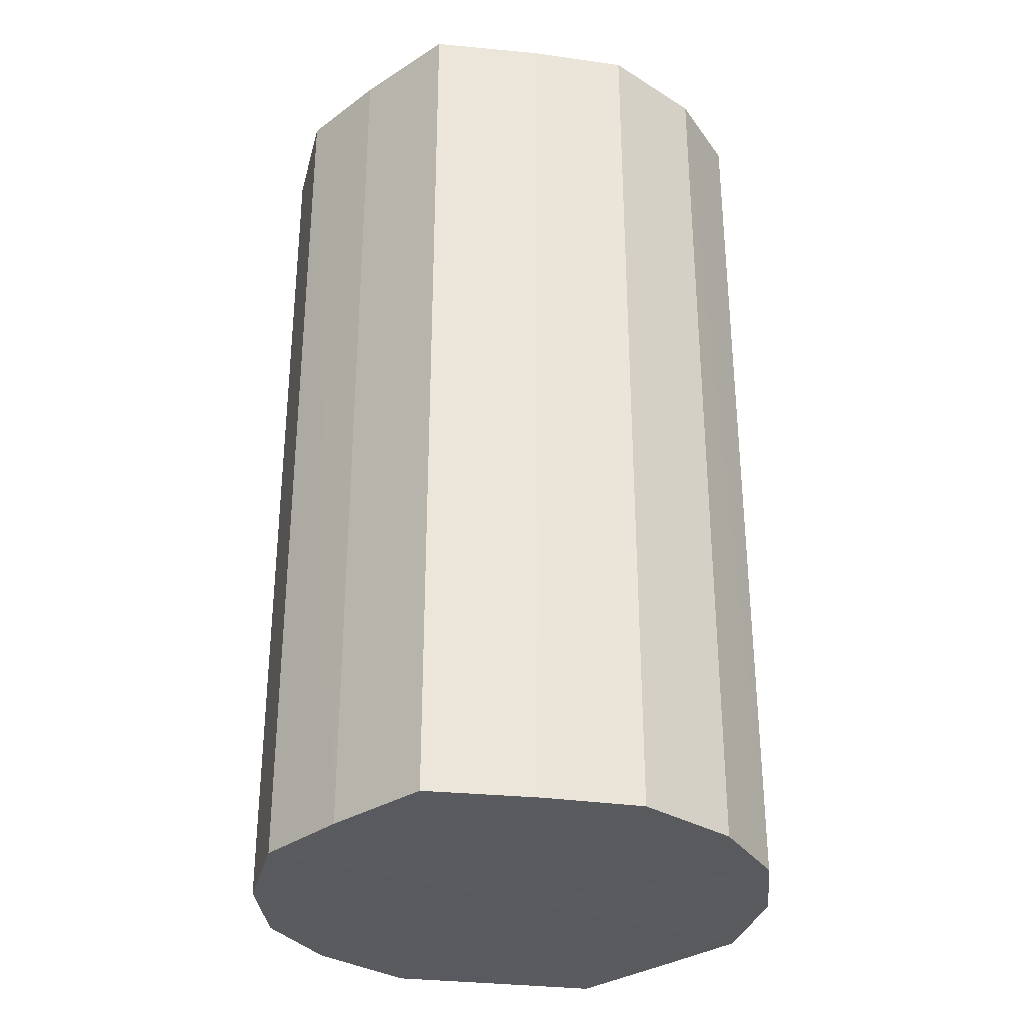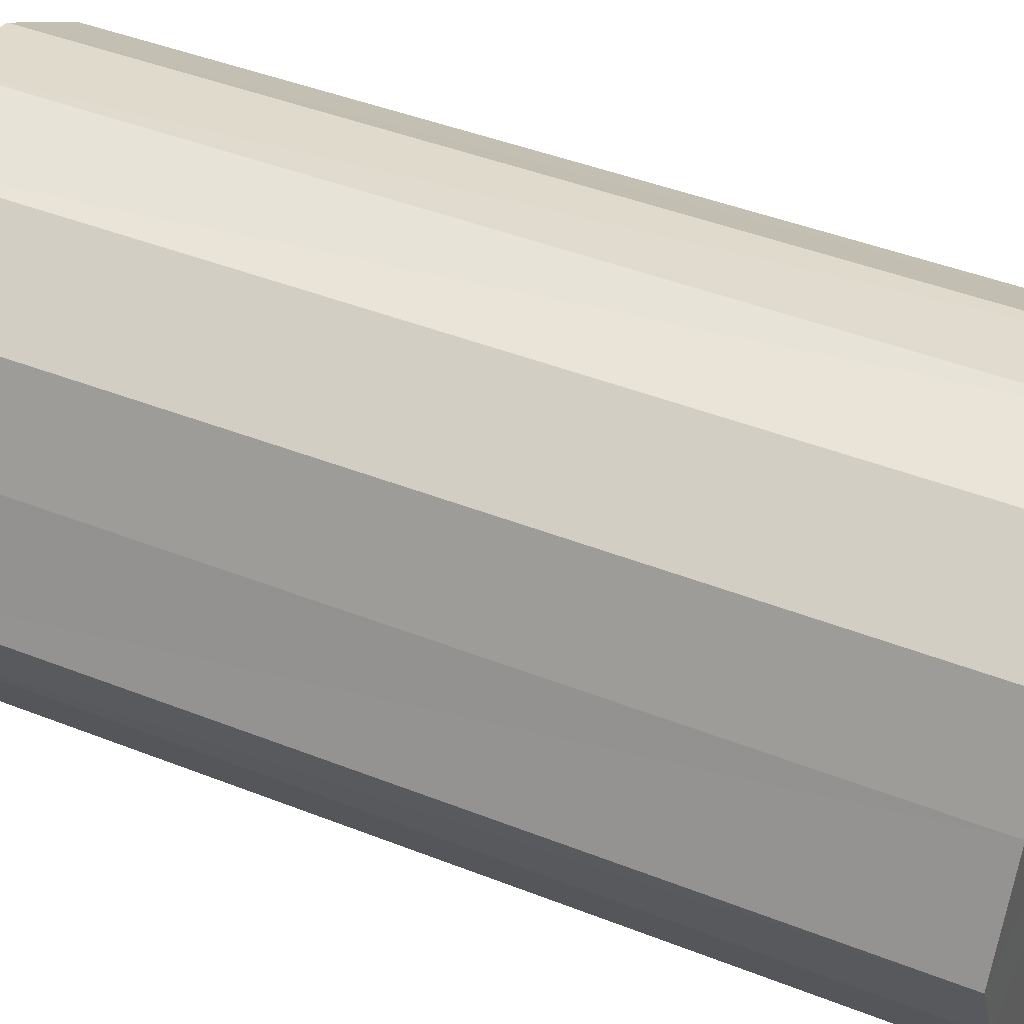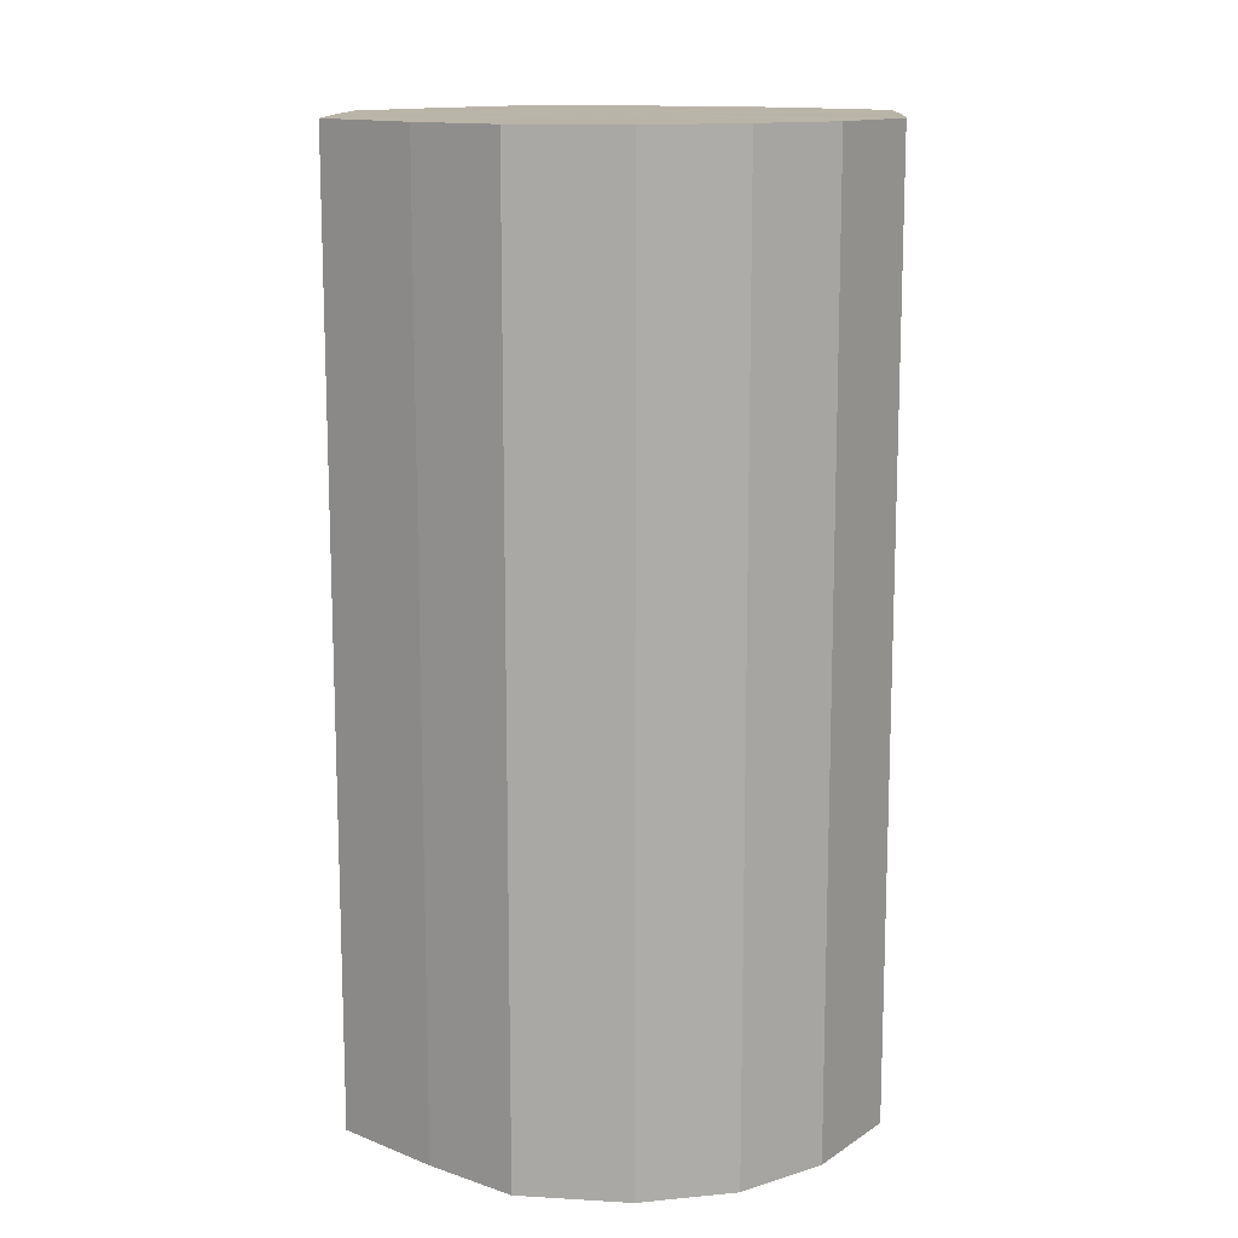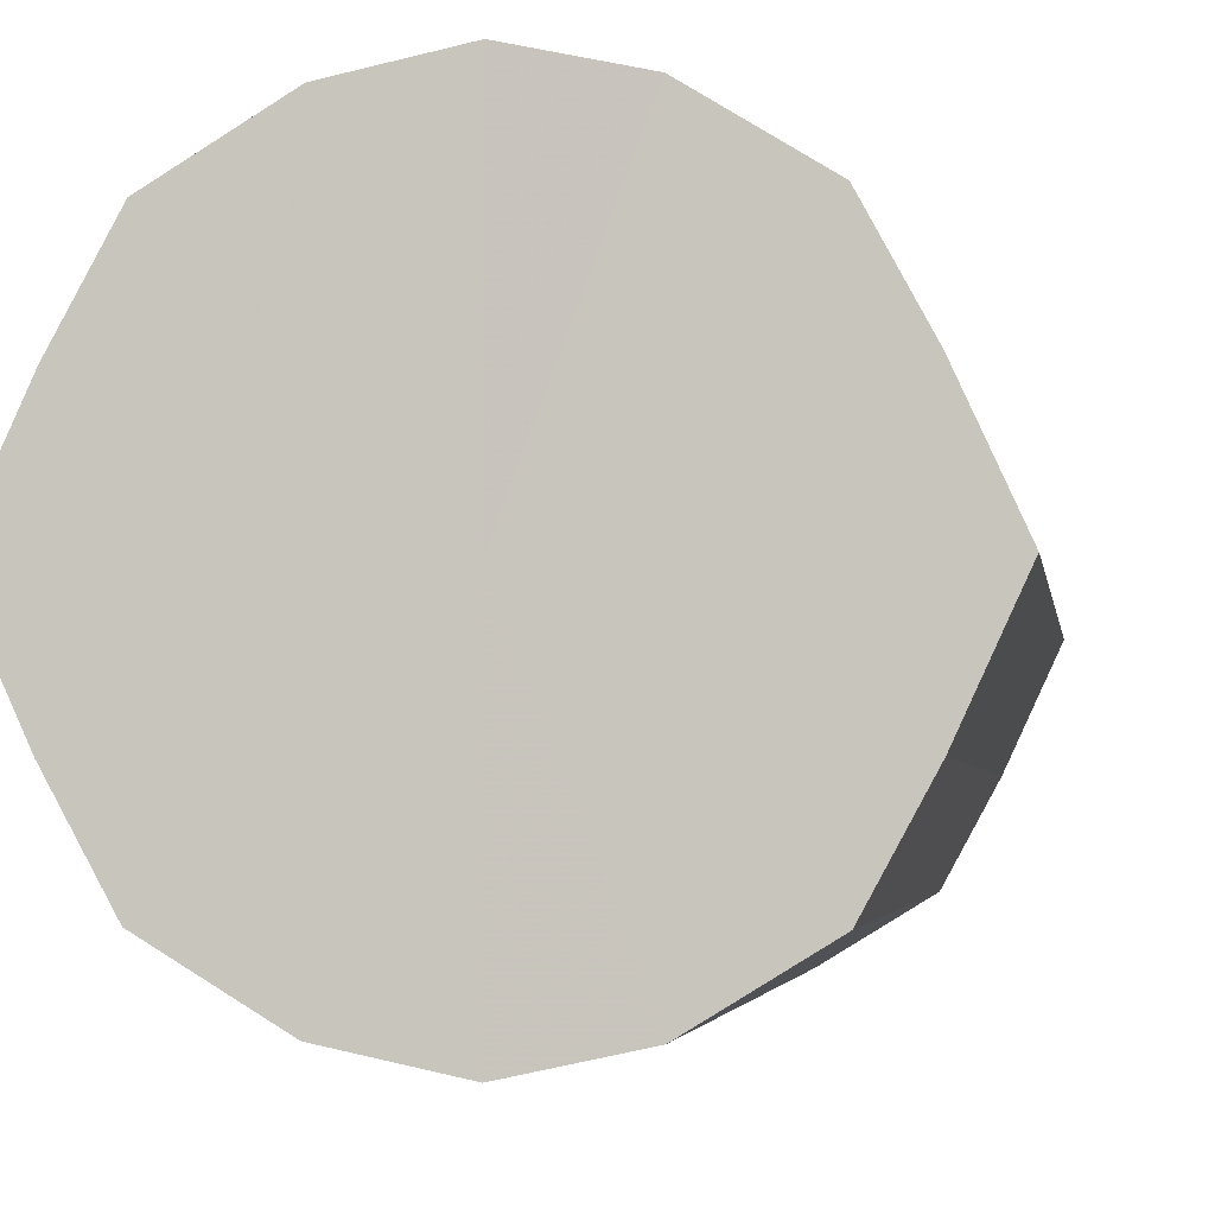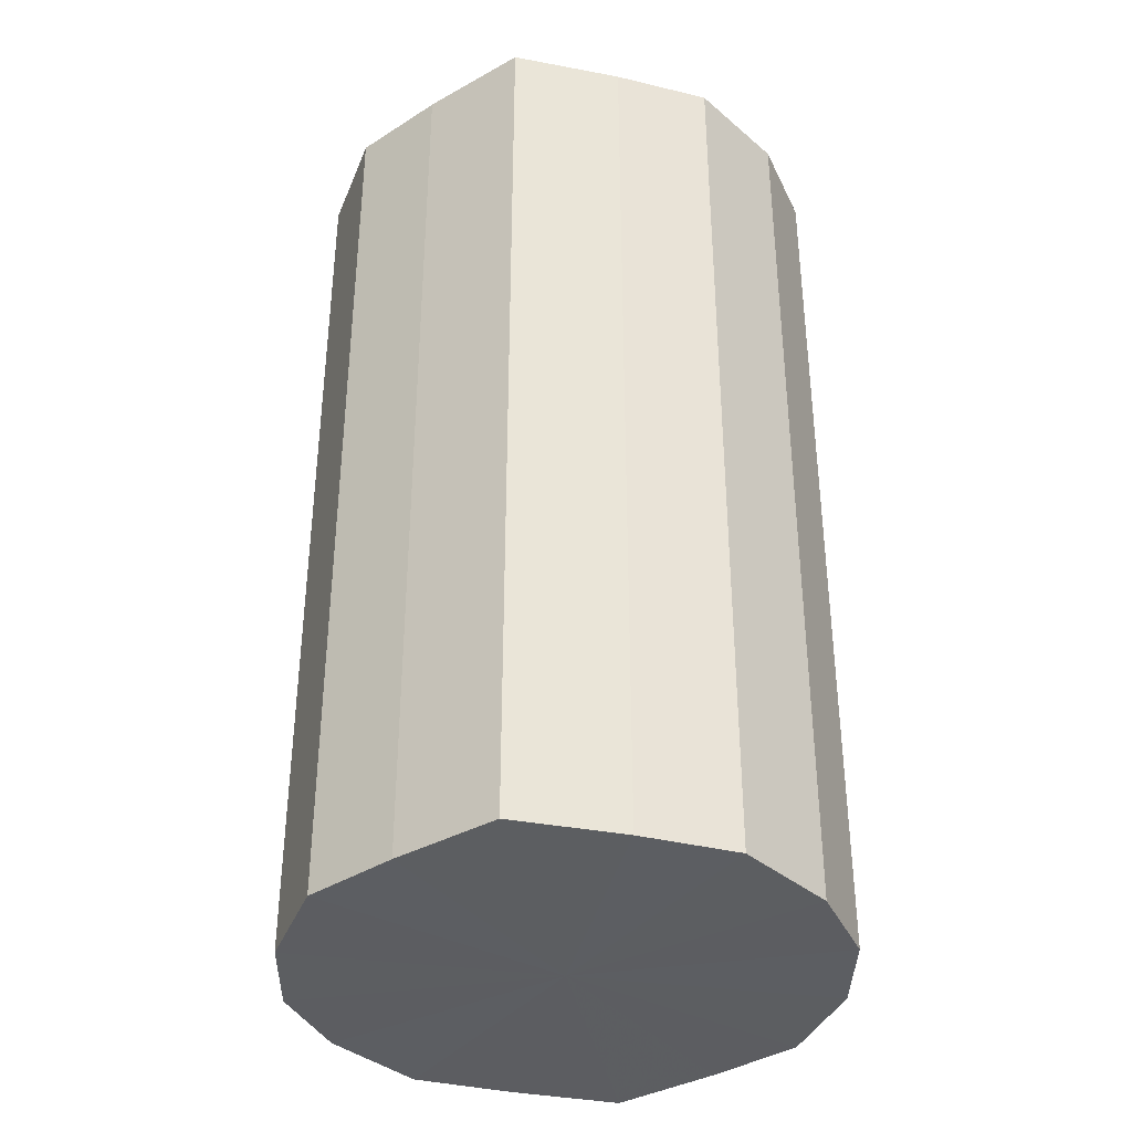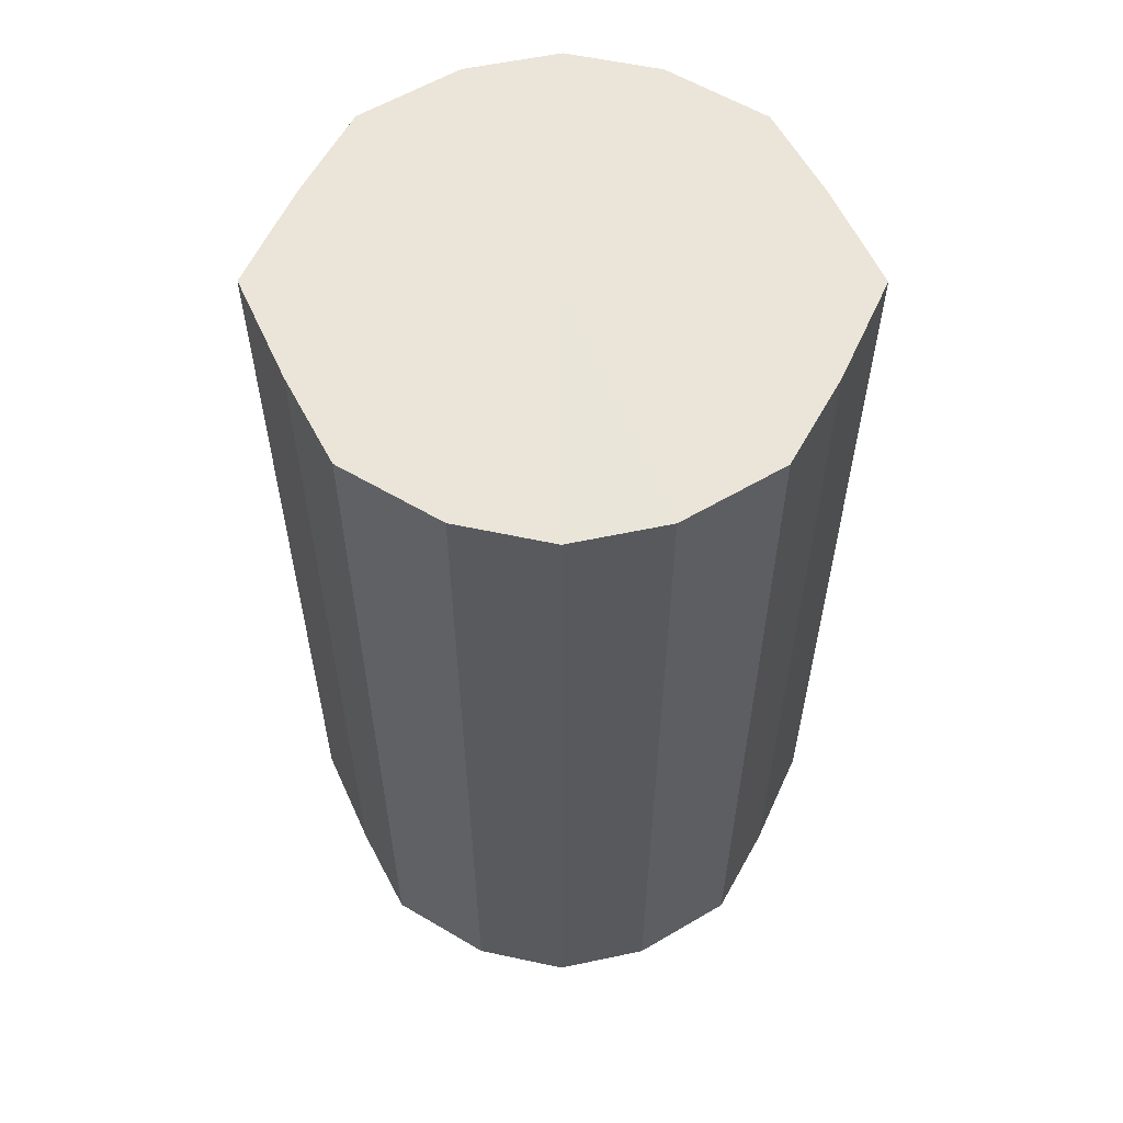
<metadata>
{"format":"obj","ext":"obj","renderer":"f3d","projection":"perspective","resolution":1024,"background":"white","views":[{"elev":-32.1,"azim":107.4,"up":"+Y"},{"elev":43.7,"azim":-65.1,"up":"+Z"},{"elev":13.3,"azim":-23.8,"up":"+Y"},{"elev":-3.2,"azim":-172.2,"up":"+Z"},{"elev":-37.3,"azim":-79.0,"up":"+Y"},{"elev":58.9,"azim":0.1,"up":"+Y"}]}
</metadata>
<code>
o 27700
v 2223 1883 23.17
v 2223 1883 23.19
v 2223 1883 23.17
v 2223 1883 23.21
v 2223 1883 23.19
v 2223 1883 23.15
v 2223 1883 23.15
v 2223 1883 23.22
v 2223 1883 23.21
v 2223 1883 23.13
v 2223 1883 23.13
v 2223 1883 23.23
v 2223 1883 23.22
v 2223 1883 23.12
v 2223 1883 23.12
v 2223 1883 23.22
v 2223 1883 23.23
v 2223 1883 23.11
v 2223 1883 23.11
v 2223 1883 23.21
v 2223 1883 23.22
v 2223 1883 23.12
v 2223 1883 23.12
v 2223 1883 23.19
v 2223 1883 23.21
v 2223 1883 23.13
v 2223 1883 23.13
v 2223 1883 23.17
v 2223 1883 23.19
v 2223 1883 23.15
v 2223 1883 23.15
v 2223 1883 23.17
v 2223 1883 23.17
v 2223 1883 23.19
v 2223 1883 23.19
v 2223 1883 23.21
v 2223 1883 23.21
v 2223 1883 23.15
v 2223 1883 23.17
v 2223 1883 23.13
v 2223 1883 23.15
v 2223 1883 23.22
v 2223 1883 23.22
v 2223 1883 23.12
v 2223 1883 23.13
v 2223 1883 23.11
v 2223 1883 23.12
v 2223 1883 23.23
v 2223 1883 23.23
v 2223 1883 23.12
v 2223 1883 23.11
v 2223 1883 23.13
v 2223 1883 23.12
v 2223 1883 23.22
v 2223 1883 23.22
v 2223 1883 23.15
v 2223 1883 23.13
v 2223 1883 23.17
v 2223 1883 23.15
v 2223 1883 23.21
v 2223 1883 23.21
v 2223 1883 23.19
v 2223 1883 23.17
v 2223 1883 23.19
v 2223 1883 23.17
v 2223 1883 23.19
v 2223 1883 23.17
v 2223 1883 23.21
v 2223 1883 23.15
v 2223 1883 23.22
v 2223 1883 23.13
v 2223 1883 23.23
v 2223 1883 23.12
v 2223 1883 23.22
v 2223 1883 23.11
v 2223 1883 23.21
v 2223 1883 23.12
v 2223 1883 23.19
v 2223 1883 23.13
v 2223 1883 23.17
v 2223 1883 23.15
v 2223 1883 23.17
v 2223 1883 23.17
v 2223 1883 23.19
v 2223 1883 23.15
v 2223 1883 23.21
v 2223 1883 23.13
v 2223 1883 23.22
v 2223 1883 23.12
v 2223 1883 23.23
v 2223 1883 23.11
v 2223 1883 23.22
v 2223 1883 23.12
v 2223 1883 23.21
v 2223 1883 23.13
v 2223 1883 23.19
v 2223 1883 23.15
v 2223 1883 23.17
f 1 2 3
f 2 4 5
f 6 1 7
f 4 8 9
f 10 6 11
f 8 12 13
f 14 10 15
f 12 16 17
f 18 14 19
f 16 20 21
f 22 18 23
f 20 24 25
f 26 22 27
f 24 28 29
f 30 26 31
f 28 30 32
f 33 34 35
f 35 36 37
f 38 39 33
f 40 41 38
f 37 42 43
f 44 45 40
f 46 47 44
f 43 48 49
f 50 51 46
f 52 53 50
f 49 54 55
f 56 57 52
f 58 59 56
f 55 60 61
f 62 63 58
f 61 64 62
f 65 66 67
f 65 68 66
f 65 67 69
f 65 70 68
f 65 69 71
f 65 72 70
f 65 71 73
f 65 74 72
f 65 73 75
f 65 76 74
f 65 75 77
f 65 78 76
f 65 77 79
f 65 80 78
f 65 79 81
f 65 81 80
f 82 83 84
f 82 85 83
f 82 84 86
f 82 87 85
f 82 86 88
f 82 89 87
f 82 88 90
f 82 91 89
f 82 90 92
f 82 93 91
f 82 92 94
f 82 95 93
f 82 94 96
f 82 97 95
f 82 96 98
f 82 98 97

</code>
